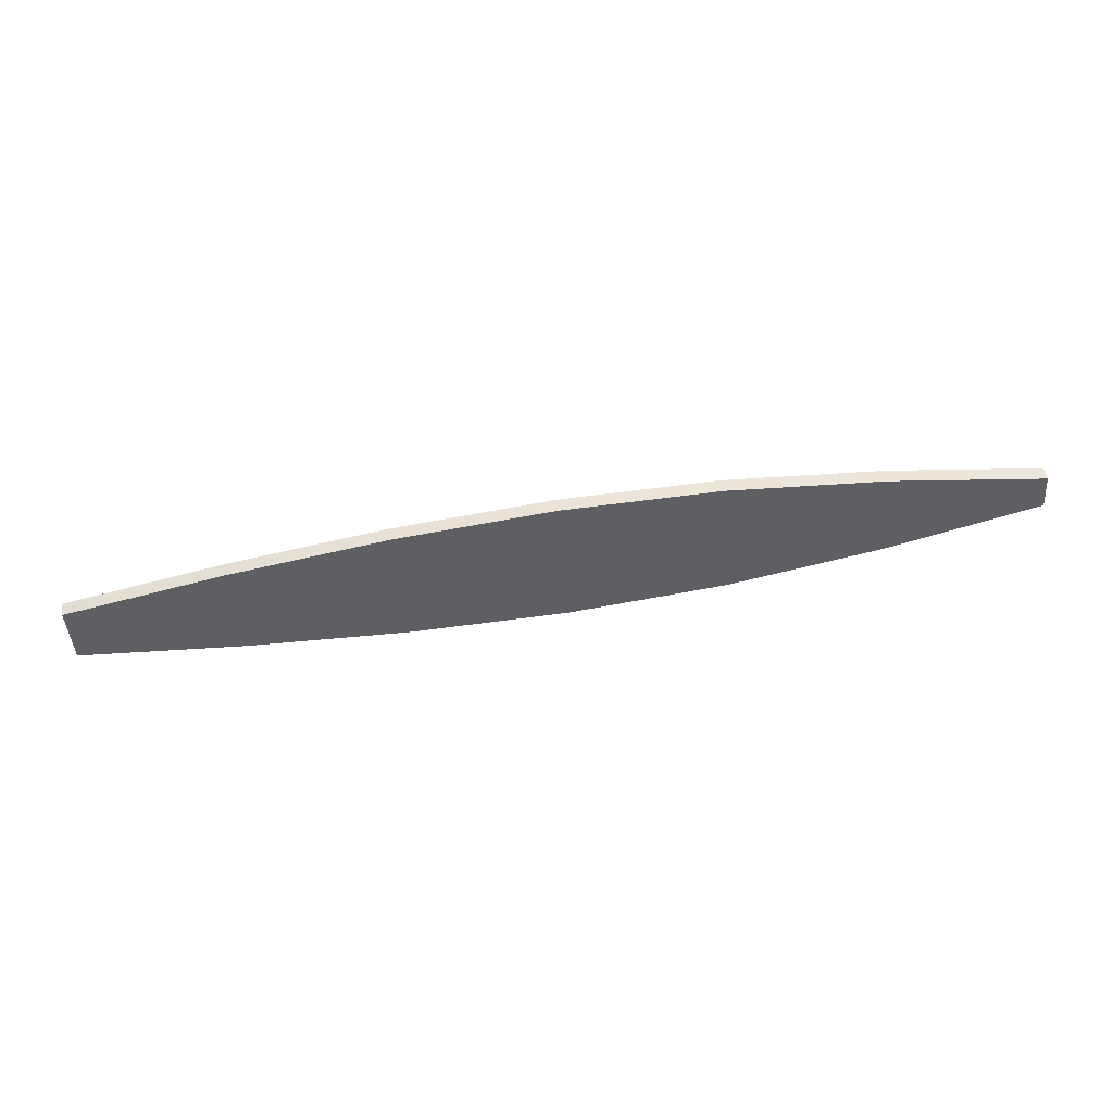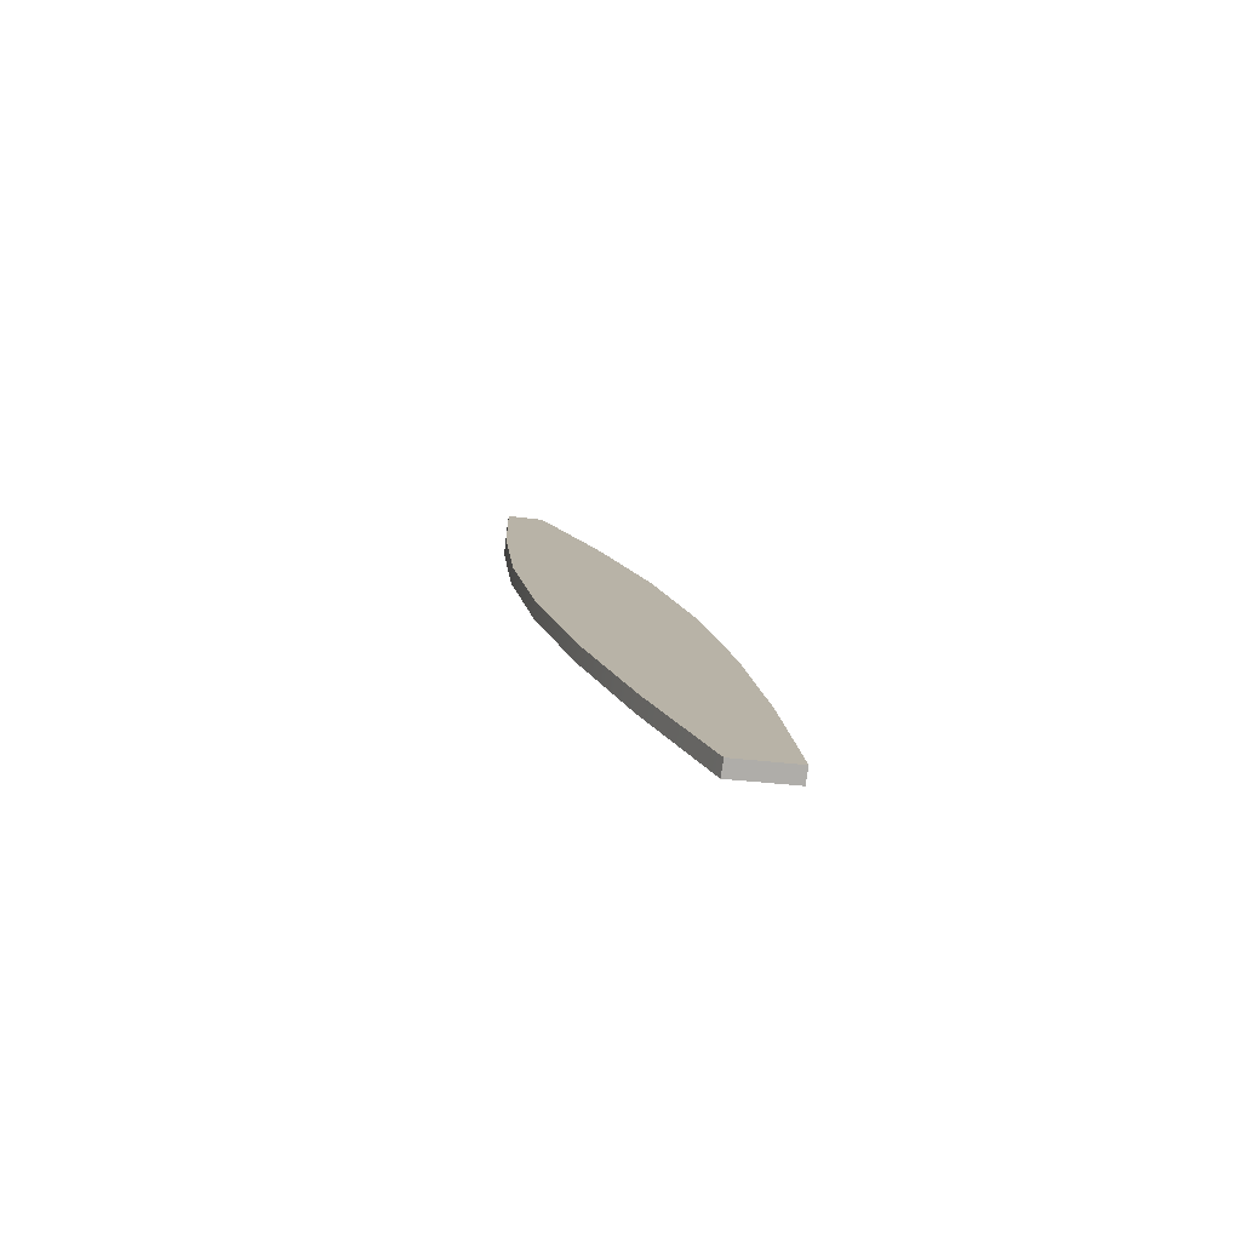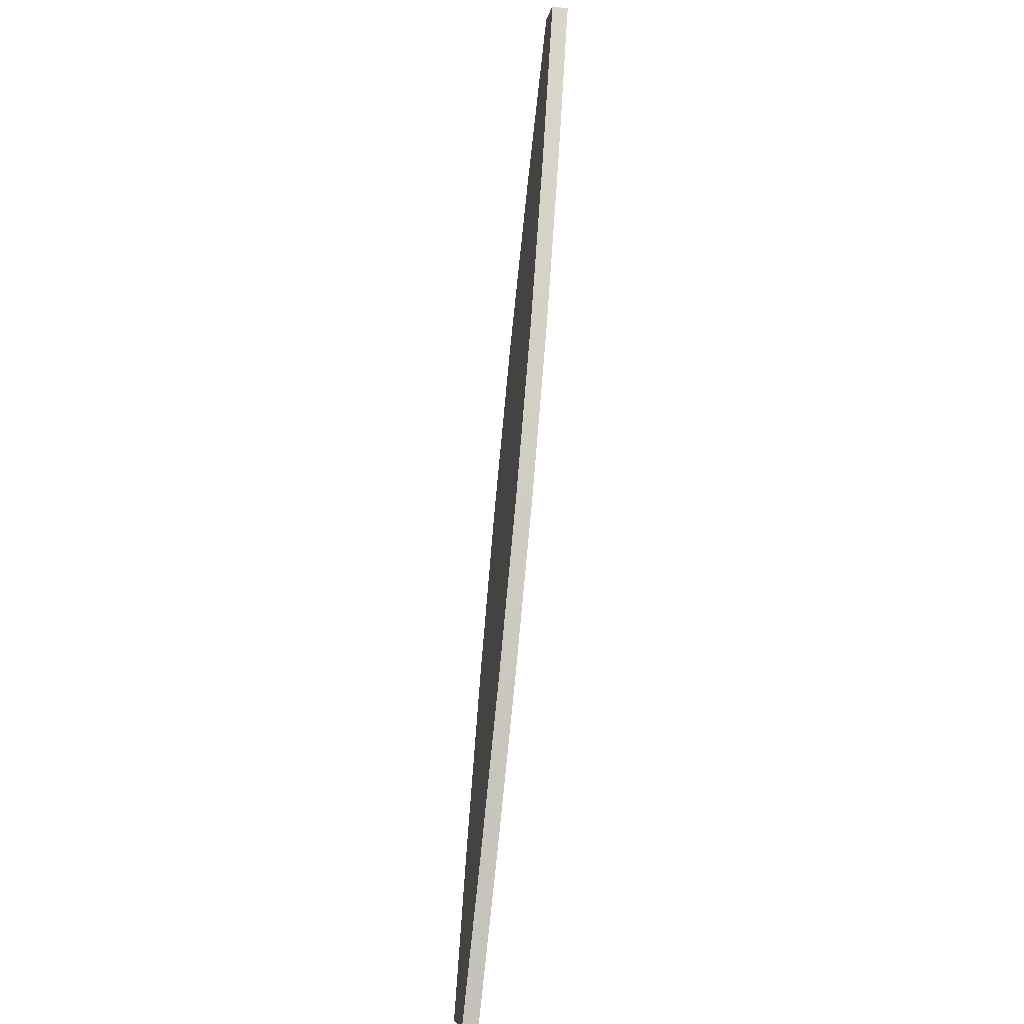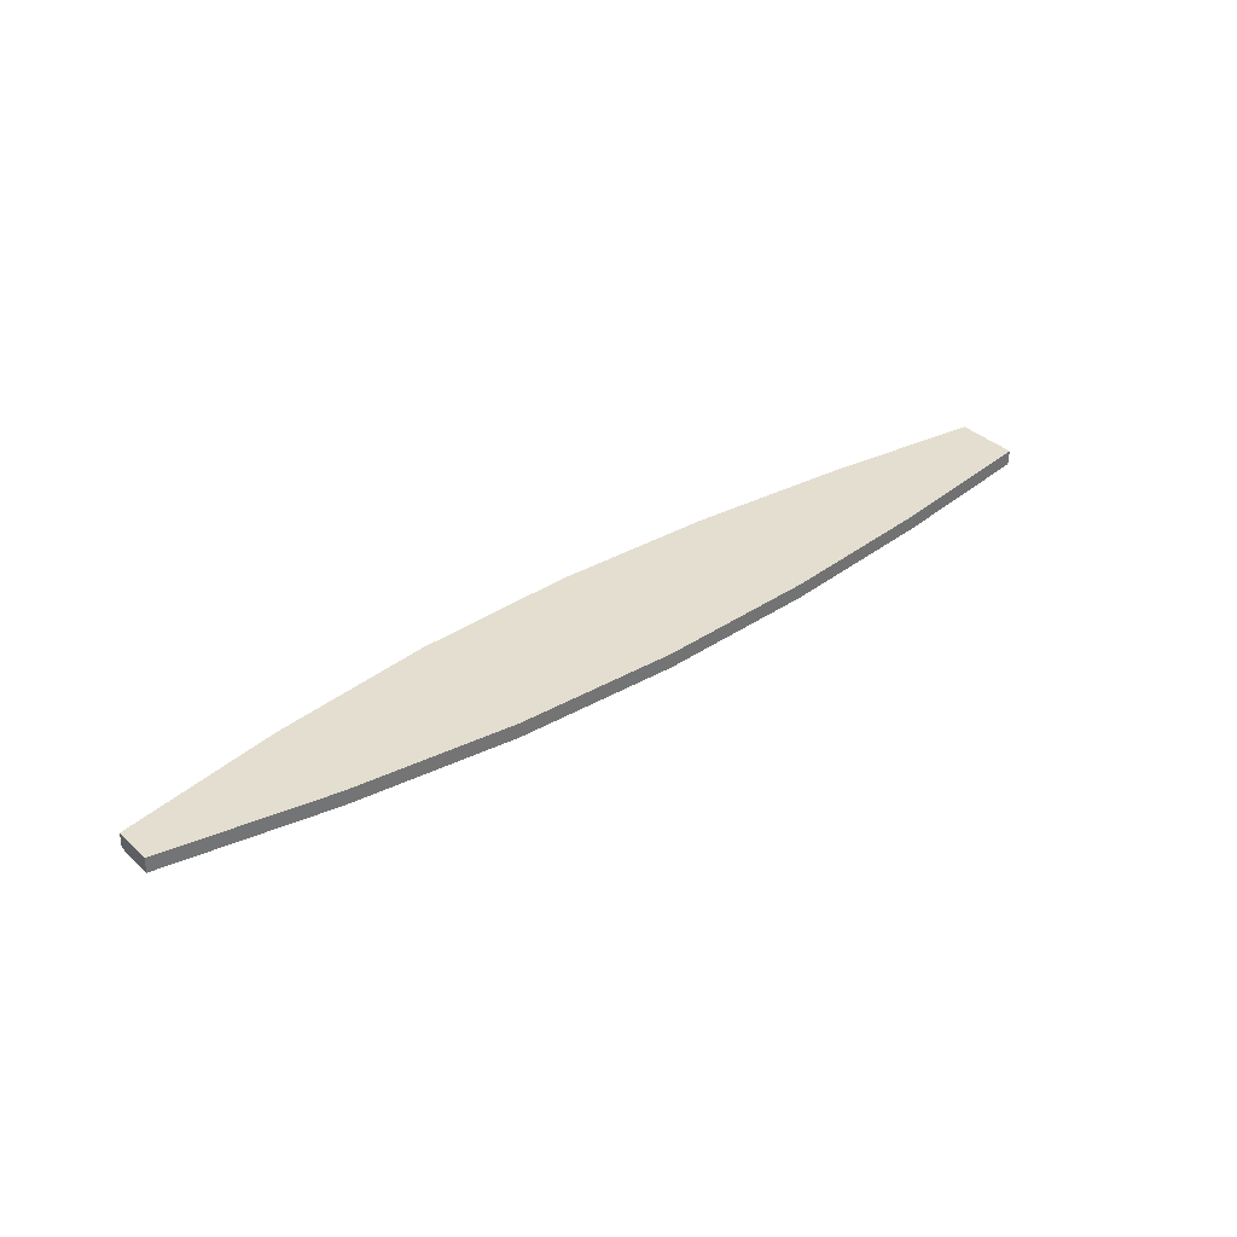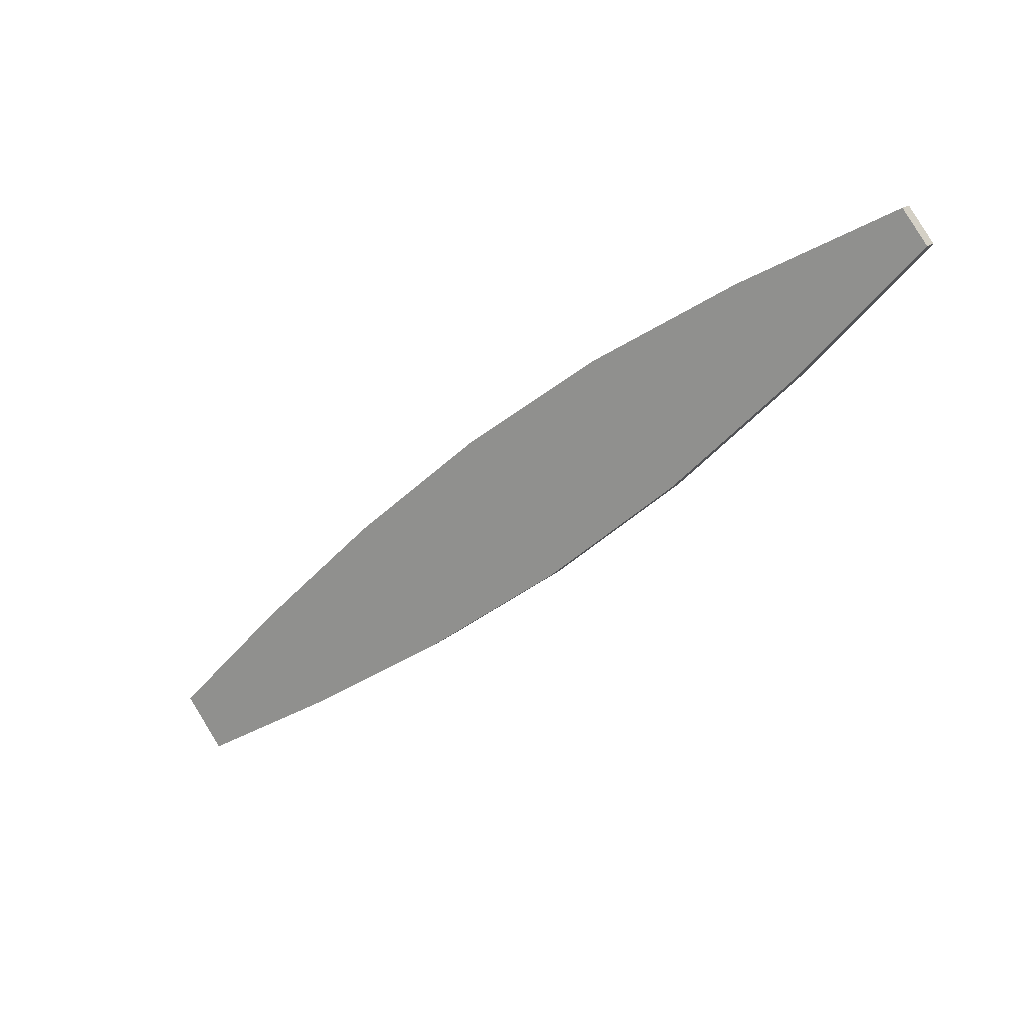
<metadata>
{"format":"obj","ext":"obj","renderer":"f3d","projection":"perspective","resolution":1024,"background":"white","views":[{"elev":-50.1,"azim":-143.7,"up":"+Y"},{"elev":5.2,"azim":109.3,"up":"+Y"},{"elev":52.5,"azim":87.5,"up":"+Z"},{"elev":45.5,"azim":-8.3,"up":"+Y"},{"elev":4.7,"azim":-151.1,"up":"+Z"}]}
</metadata>
<code>
o AlarmClockHandMinute_1
v -0.005301 -0.02688 -0.01775
v -0.003739 -0.02653 -0.01528
v -0.04505 -0.02084 0.007203
v -0.04408 -0.02062 0.008731
v -0.04501 -0.02012 0.00708
v -0.04405 -0.01991 0.008609
v -0.005269 -0.02616 -0.01787
v -0.003707 -0.02581 -0.0154
v -0.03913 -0.02201 0.001926
v -0.0391 -0.02129 0.001803
v -0.03662 -0.02073 0.005725
v -0.03665 -0.02145 0.005848
v -0.03296 -0.02312 -0.002952
v -0.03293 -0.0224 -0.003075
v -0.02944 -0.02161 0.002442
v -0.02947 -0.02233 0.002565
v -0.02645 -0.02415 -0.007286
v -0.02642 -0.02343 -0.007409
v -0.0226 -0.02257 -0.001384
v -0.02263 -0.02329 -0.001261
v -0.01961 -0.02511 -0.01111
v -0.01958 -0.02439 -0.01124
v -0.01609 -0.0236 -0.005718
v -0.01612 -0.02432 -0.005595
v -0.01254 -0.02601 -0.01456
v -0.01251 -0.0253 -0.01469
v -0.009814 -0.02468 -0.01043
v -0.009846 -0.0254 -0.0103
f 1 2 28 25
f 3 4 6 5
f 26 27 8 7
f 7 8 2 1
f 2 8 27 28
f 7 1 25 26
f 10 9 3 5
f 5 6 11 10
f 12 11 6 4
f 9 12 4 3
f 14 13 9 10
f 10 11 15 14
f 16 15 11 12
f 13 16 12 9
f 18 17 13 14
f 14 15 19 18
f 20 19 15 16
f 17 20 16 13
f 22 21 17 18
f 18 19 23 22
f 24 23 19 20
f 21 24 20 17
f 26 25 21 22
f 22 23 27 26
f 28 27 23 24
f 25 28 24 21

</code>
